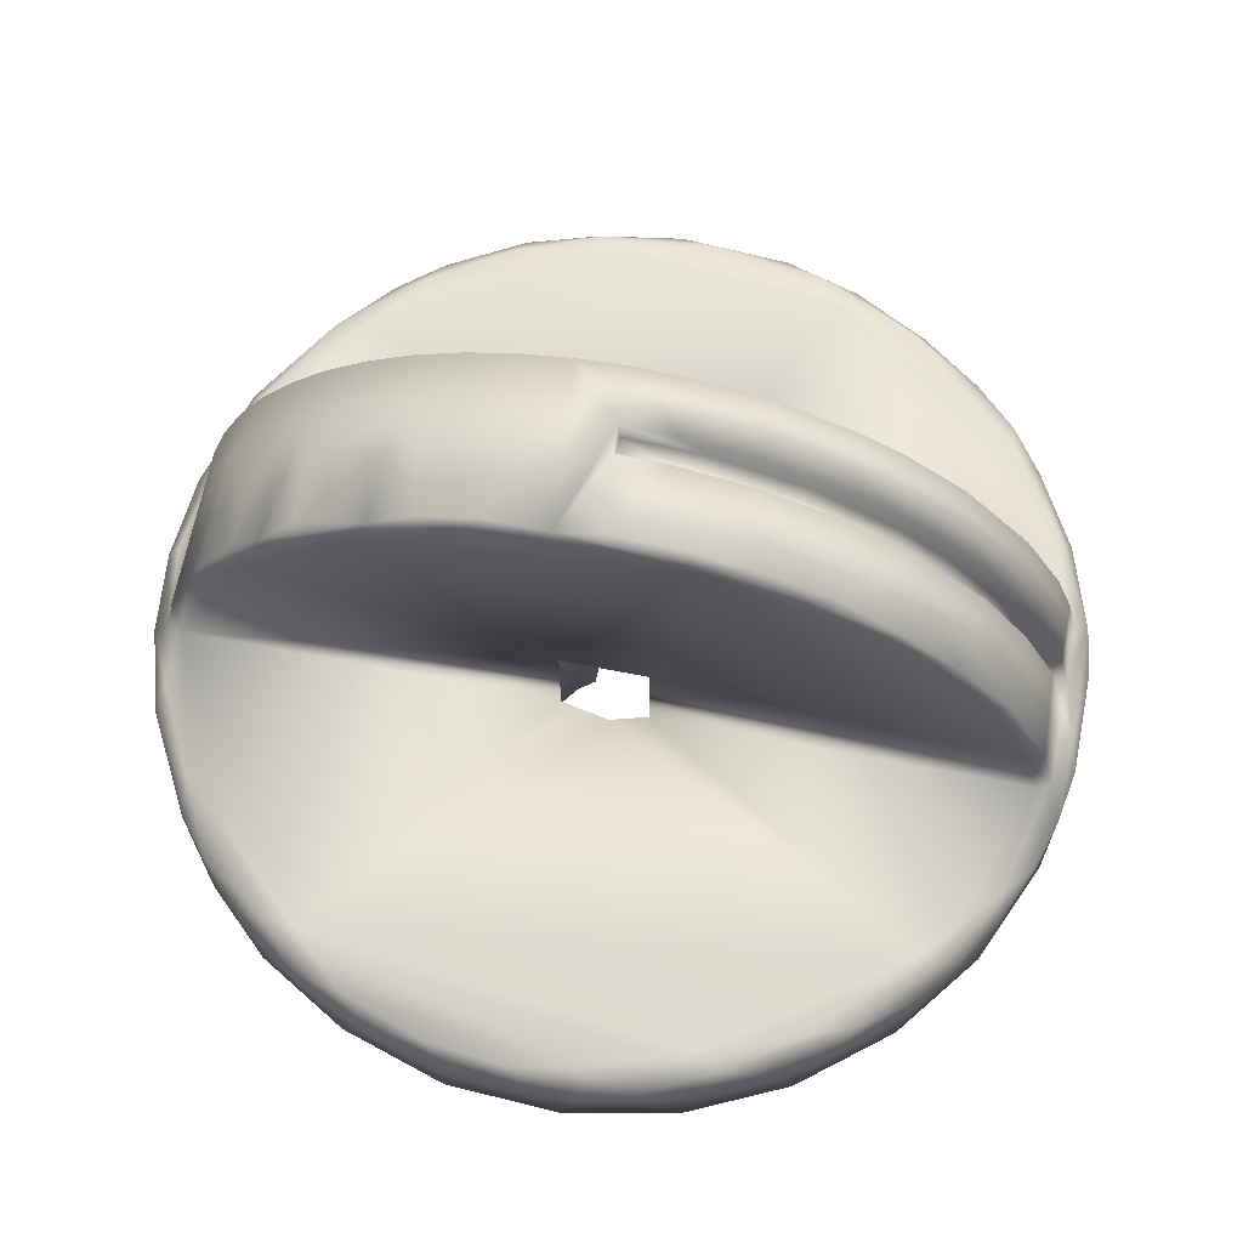
<metadata>
{"format":"obj","ext":"obj","renderer":"f3d","projection":"perspective","resolution":1024,"background":"white","views":[{"elev":66.7,"azim":-78.9,"up":"+Z"}]}
</metadata>
<code>
v -0.3866 0.6299 11.98
v -0.3866 0.6299 12.02
v -0.387 1.991 12.02
v -1.255 1.577 12.02
v -1.435 1.416 12.02
v -0.6338 -0.3801 12.02
v -1.926 -0.5947 12.02
v -0.4592 -0.5791 12.02
v -0.7324 -0.08835 12.02
v -0.1081 0.4252 12.82
v 0.09942 0.4274 12.82
v -0.3293 -0.2899 12.82
v 0.3467 0.2704 12.82
v -0.2294 -0.3726 12.82
v 0.3782 0.2231 12.02
v 0.2191 0.3786 12.82
v -0.2281 0.3733 12.82
v -0.3286 0.2908 12.82
v -0.1348 -0.4162 12.82
v -0.3433 -0.2727 12.02
v -0.1141 -0.4256 12.02
v 0.03283 -0.4383 12.82
v 0.1713 -0.4026 12.82
v 0.3105 -0.3128 12.82
v -0.3866 -1.978 12.02
v 0.3593 -0.6462 11.97
v 0.4029 -1.976 11.98
v 0.3938 -0.6255 11.98
v -0.3866 -0.2032 12.82
v -0.3866 0.2032 12.82
v 0.436 0 12.35
v 0.4197 -1.971 12.35
v 1.351 1.472 12.35
v 0.4197 0.1208 12.35
v -0.3866 -1.964 12.35
v -0.334 -1.777 13.06
v -0.3866 1.09 13.72
v -0.3194 1.628 13.33
v -0.3866 1.629 13.21
v -0.3866 -0.4084 14.01
v -0.3866 -1.884 12.64
v -0.3806 -1.679 13.16
v -0.3554 -1.498 13.44
v -0.3839 -1.155 13.69
v -0.3796 -0.8217 13.9
v -0.3532 -1.239 13.68
v -0.3819 -0.3646 14.05
v -0.3812 0.5784 14.01
v -0.3705 0.9824 13.88
v -0.3524 -1.961 12.64
v 0.01658 -1.934 12.72
v 0.01653 -0.5602 14.04
v 0.01655 -0.1996 14.11
v -0.3359 -0.3299 14.09
v -0.3435 -0.003053 14.12
v -0.3707 0.2074 14.11
v 0.4197 0.03402 14.12
v 0.4197 0.2757 14.11
v 0.4197 0.5135 14.06
v -0.3437 0.4942 14.07
v -0.3411 0.7814 13.98
v 0.4197 -0.2081 14.11
v 0.1509 -0.9868 13.85
v 0.1509 -1.974 12.59
v 0.4197 -1.978 12.58
v 0.4197 -1.116 13.77
v 0.4197 -0.9042 13.89
v -0.3447 1.161 13.77
v -0.3194 1.332 13.64
v -0.3659 1.488 13.49
v 0.4197 1.364 13.61
v 0.4197 1.536 13.44
v -0.3589 1.789 13.08
v 0.4197 1.816 13.03
v -0.3755 1.869 12.92
v 0.4197 1.92 12.81
v 0.4197 1.997 12.57
v -0.3507 1.99 12.61
v -0.3386 -0.6685 14
v -0.331 -0.9722 13.86
v 0.01655 -1.776 13.05
v 0.01655 -1.303 13.48
v 0.01655 -1.043 13.68
v 0.01655 0.04208 14.12
v 0.01655 0.03888 14.01
v 0.01655 -0.8952 13.9
v 0.01655 -1.22 13.7
v 0.01655 -1.567 13.36
v 0.01655 -1.606 13.13
v 0.01655 -1.92 12.35
v 0.01655 -1.822 12.71
v 0.1509 -1.836 12.67
v 0.01655 -0.7219 13.86
v 0.01655 -0.2818 13.99
v 0.1509 -0.3217 13.98
v 0.1509 -1.156 13.61
v 0.1509 -1.829 12.96
v 0.1509 -1.629 13.09
v 0.1509 -1.398 13.38
v 0.1509 -1.303 13.62
v 0.1509 -0.1996 14.11
v 0.1509 0.03888 14.01
v 0.1509 -1.921 12.35
v 0.1509 -0.5558 14.04
v 0.1509 -0.7594 13.84
v 0.1509 -1.553 13.38
v 0.1509 0.04208 14.12
v 0.4197 1.688 13.24
v 0.4197 0.1208 12.82
v 0.4197 0.9649 13.89
v 0.4197 1.172 13.76
v 0.4197 0.7443 13.99
v 0.4197 -0.5636 14.04
v 0.4197 -0.1382 12.82
v 0.4197 -1.401 13.53
v 0.4197 -1.715 13.14
v 0.4197 -1.893 12.81
v 0.4197 -0.1208 12.35
v -0.3866 -0.2042 12.35
v -0.4351 -0.02635 12.35
v -0.3866 1.975 12.35
v -0.3866 0.2032 12.35
v -1.427 -1.609 12.24
v -1.87 -0.7035 12.35
v -2.01 -0.762 12.24
v -2.15 0.007023 12.25
v 1.773 1.215 12.26
v 2.087 0.5152 12.25
v -1.254 -1.578 12.35
v -1.71 -1.137 12.34
v 0.4082 2.044 12.34
v 0.4197 1.971 12.35
v 1.238 -1.626 12.35
v 0.01628 -2.033 12.35
v -2.135 -0.2461 12.26
v -0.5046 -2.09 12.26
v 2.037 0.4873 12.33
v 2.151 0.112 12.25
v 1.316 1.661 12.31
v 1.963 0.4127 12.35
v 1.878 0.8999 12.33
v 1.633 1.283 12.34
v 1.354 1.675 12.23
v 0.8676 1.898 12.33
v 1.094 1.734 12.35
v 0.8947 1.958 12.27
v 0.01223 2.149 12.26
v 0.02859 2.094 12.33
v -0.353 2.046 12.34
v -0.6363 1.988 12.34
v -1.069 1.773 12.34
v -1.613 1.422 12.25
v -1.662 1.134 12.35
v -1.643 1.269 12.34
v -2.114 0.3668 12.25
v -2.042 0.476 12.32
v -2.043 -0.1963 12.35
v -1.901 0.8813 12.33
v -2.084 0.1039 12.33
v -2.096 -0.4668 12.28
v -1.904 -0.9991 12.25
v -1.924 -0.8233 12.33
v -1.272 -1.637 12.34
v -1.626 -1.349 12.32
v -0.9445 -1.857 12.34
v -0.7369 -2.019 12.27
v -0.3546 -2.034 12.34
v -0.2498 -2.136 12.26
v 0.2501 -2.135 12.25
v 0.4197 -2.035 12.33
v 0.1509 -2.033 12.35
v -0.09551 -2.1 12.32
v 0.8611 -1.974 12.25
v 0.8557 -1.908 12.34
v 1.216 -1.773 12.25
v 1.414 -1.617 12.29
v 1.786 -1.077 12.34
v 2.017 -0.5809 12.33
v 1.873 -0.6946 12.35
v 2.007 -0.7696 12.25
v 2.114 -0.4116 12.25
v 2.084 -0.03854 12.34
v 1.605 1.431 12.26
v -1.835 1.127 12.26
v 0.4171 -0.6101 12.02
v 1.929 -0.5835 12.02
v 2.004 0.2444 12.02
v 1.732 1.031 12.02
v 0.6335 0.3831 12.02
v 1.353 1.489 12.02
v 0.4192 -1.972 12.02
v -1.426 1.609 11.94
v -2.017 0.7446 12.25
v -0.6155 -2.064 11.94
v 1.619 -1.415 12.26
v 1.836 -1.126 12.23
v 0.4554 -2.098 12.28
v -0.997 -1.905 12.25
v -1.095 -1.855 11.94
v -1.243 -1.753 12.26
v -1.503 -1.542 11.94
v -1.718 -1.299 12.24
v -1.411 1.619 12.29
v -1.217 1.772 12.26
v -0.7667 2.008 12.26
v -0.6427 2.054 11.94
v -0.3638 2.123 12.24
v 0.42 2.112 12.25
v 1.085 1.86 11.94
v 1.976 0.8554 12.26
v -0.3866 1.978 11.99
v -0.1101 2.01 11.99
v -0.9514 1.773 12.02
v -1.662 1.134 12.02
v -1.841 0.8207 12.02
v -1.476 -1.383 12.02
v -0.3865 -1.982 11.96
v 0.3633 -1.983 11.96
v 0.7556 -1.872 12.02
v 1.08 -1.702 12.02
v 2.005 -0.2353 12.02
v 1.884 0.7064 12.02
v 0.9652 1.765 12.02
v 0.371 1.988 11.99
v 0.4081 1.987 12.02
v -2.021 -0.06532 12.02
v -1.961 0.4801 12.02
v -1.729 1.043 11.94
v -1.43 1.426 11.94
v 1.792 -0.9142 12.02
v 1.468 -1.4 12.02
v -0.4093 -1.979 11.94
v -0.73 -1.883 12.02
v -1.058 -1.716 12.02
v -1.591 -1.244 11.94
v -1.785 -0.9277 12.02
v -2.016 0.1217 11.94
v -2.121 0.3834 11.94
v -1.709 1.31 11.94
v -0.1493 2.148 11.94
v 0.2835 2.011 11.94
v 0.3675 2.122 11.94
v 0.7624 2.01 11.94
v 1.249 1.586 11.94
v 2.016 -0.1204 11.94
v -0.1276 -2.15 11.94
v 0.1215 -2.008 11.94
v 0.4061 -2.115 11.94
v 0.673 -1.901 11.94
v 1.052 -1.724 11.94
v 1.349 -1.679 11.94
v 1.731 -1.04 11.94
v 1.929 -0.5977 11.94
v 2.122 -0.3681 11.94
v -0.8322 -1.84 11.94
v 1.986 0.3638 11.94
v 2.148 0.1564 11.94
v 2.048 0.6643 11.94
v 1.842 0.827 11.94
v 1.592 1.243 11.94
v 1.83 1.136 11.94
v 1.511 1.534 11.94
v 0.835 1.838 11.94
v -0.3869 1.983 11.94
v -0.9553 1.788 11.94
v -1.125 1.838 11.94
v -1.928 0.5998 11.94
v -1.962 0.8847 11.94
v 1.973 -0.8627 11.94
v 1.705 -1.317 11.94
v 1.432 -1.423 11.94
v 0.9049 -1.954 11.94
v -1.248 -1.588 11.94
v -1.832 -1.131 11.94
v -2.046 -0.6704 11.94
v -2.148 -0.1503 11.94
v -1.842 -0.8275 11.94
v -1.986 -0.3634 11.94
v 0.4415 0.01827 12.02
v 0.2518 0.3633 12.02
v -0.103 0.4252 12.02
v -0.2421 0.3685 12.02
v -0.3568 0.2528 12.02
v -0.2513 -0.3581 12.02
v 0.04841 -0.4348 12.02
v 0.3941 -0.192 12.02
v 0.3176 -0.2491 12.02
v 0.3239 -0.2941 12.02
v 0.1952 -0.3949 12.02
v 0.1684 -0.367 12.02
v -0.1684 -0.367 12.02
v -0.4297 -0.09333 12.02
v -0.4286 0.09836 12.02
v -0.3176 0.2491 12.02
v 0.05353 0.4374 12.03
v 0.2509 0.3164 12.02
v 0.4016 -0.08031 12.02
v -0.3491 -0.2016 11.51
v -0.711 -0.2016 11.51
v -0.711 -0.2016 10.81
v -0.3491 0.2016 10.81
v -0.3863 -0.1186 11.51
v -0.7416 0.01832 11.51
v 0.711 -0.2016 11.51
v -0.3871 -0.1201 12.02
v -0.3176 -0.2491 12.02
v -0.2509 -0.3164 12.02
v -0.01887 -0.4033 10.81
v 0.05764 -0.4008 12.02
v 0.2509 -0.3164 12.02
v 0.4035 -0.05791 11.51
v 0.3491 -0.2016 11.51
v -0.07253 -0.3958 12.02
v -0.3491 -0.2016 10.81
v 0.3491 -0.2016 10.81
v 0.711 -0.2016 10.81
v 0.1782 -0.3645 10.81
v 0.06983 -0.3975 10.81
v -0.1119 -0.388 10.81
v -0.1989 -0.3514 10.81
v -0.5975 -0.435 10.81
v -0.2885 -0.2837 10.81
v 0.2885 -0.2837 10.81
v 0.711 0.2016 10.81
v 0.2885 0.2837 10.81
v 0.5675 0.4754 10.81
v 0.4796 0.5623 10.81
v 0.01886 0.4033 10.81
v -0.711 0.2016 10.81
v -0.6825 0.2837 10.81
v -0.5423 0.5021 10.81
v 0.2924 0.6801 10.81
v 0.1261 0.7295 10.81
v -0.1334 0.7282 10.81
v -0.2993 0.6771 10.81
v -0.4917 0.5535 12.02
v -0.6087 0.4214 12.02
v -0.6255 0.3959 10.81
v -0.6832 0.2833 12.02
v -0.711 0.2016 11.51
v -0.6678 -0.3189 10.81
v -0.5155 -0.5313 10.81
v -0.2686 -0.6899 11.97
v -0.2178 -0.7075 10.81
v 0 -0.7391 10.81
v 0.1261 -0.7295 10.81
v 0.2923 -0.6801 10.81
v 0.2429 0.6995 11.98
v 0.4102 0.6148 10.81
v 0.3802 0.6345 11.98
v 0.4138 0.6123 12.02
v 0.6632 0.3291 10.81
v 0.7121 0.2015 11.51
v 0.708 0.2209 12.02
v 0.7411 -0.0417 11.51
v 0.6645 -0.3266 10.81
v 0.4881 -0.555 12.02
v 0.4448 -0.5914 10.81
v 0.2403 -0.7003 11.97
v 0.07051 -0.7369 11.97
v -0.1018 -0.7333 11.97
v -0.08678 -0.7339 10.81
v -0.3866 -0.6299 11.97
v -0.3866 -0.6299 12.02
v -0.3773 -0.637 10.81
v -0.554 -0.4911 12.02
v -0.6832 -0.2833 12.02
v -0.7324 0.08835 12.02
v -0.4498 0.588 10.81
v -0.2685 0.6899 11.98
v -0.1017 0.7333 11.98
v 0 0.7391 10.81
v 0.07051 0.7369 11.98
v 0.5231 0.5239 12.02
v 0.5847 -0.4541 12.02
v 0.5679 -0.4749 10.81
v 0.6751 -0.3034 12.02
v 0.7287 -0.1309 12.02
v 0.7362 0.04693 12.02
v 0.3871 0.1202 12.02
v 0.1119 0.388 10.81
v 0.07254 0.3958 12.02
v -0.0243 0.4017 12.02
v -0.06984 0.3975 10.81
v -0.09648 0.3914 12.02
v -0.2509 0.3164 12.02
v -0.4035 0.05791 11.51
v -0.3491 0.2016 11.51
v -0.4016 0.08031 12.02
v -0.2885 0.2837 10.81
v -0.1782 0.3645 10.81
v -0.1684 0.367 12.02
v 0.1989 0.3514 10.81
v 0.1684 0.367 12.02
v 0.3491 0.2016 10.81
v 0.3491 0.2016 11.51
v 0.3176 0.2491 12.02
v 0.3863 0.1186 11.51
f 225 351 350
f 350 348 224
f 224 225 350
f 373 224 348
f 224 373 212
f 212 373 371
f 211 371 370
f 370 1 211
f 211 212 371
f 1 2 211
f 211 2 3
f 3 2 336
f 336 213 3
f 336 337 213
f 213 337 339
f 339 4 213
f 339 368 4
f 4 368 5
f 214 5 368
f 214 368 215
f 215 368 9
f 367 7 9
f 7 367 6
f 366 7 6
f 7 366 8
f 364 7 8
f 364 236 7
f 364 25 236
f 236 25 216
f 216 25 234
f 234 25 233
f 9 7 215
f 215 7 226
f 227 215 226
f 295 11 10
f 10 11 16
f 17 16 13
f 30 13 109
f 29 109 114
f 12 114 24
f 14 24 23
f 19 23 22
f 30 18 13
f 18 17 13
f 17 10 16
f 19 14 23
f 14 12 24
f 12 29 114
f 109 29 30
f 34 109 15
f 279 34 15
f 31 34 279
f 15 109 13
f 15 13 280
f 280 13 16
f 280 11 295
f 280 16 11
f 295 10 281
f 281 10 282
f 282 10 17
f 282 17 18
f 282 18 283
f 283 122 293
f 283 18 122
f 122 18 30
f 293 122 120
f 293 120 292
f 31 279 118
f 118 279 286
f 24 286 288
f 24 288 289
f 22 289 285
f 22 285 21
f 14 21 284
f 12 284 20
f 119 20 292
f 120 119 292
f 29 12 119
f 119 12 20
f 12 14 284
f 14 19 21
f 19 22 21
f 22 23 289
f 23 24 289
f 24 114 286
f 114 118 286
f 364 363 25
f 25 363 217
f 363 343 217
f 361 217 343
f 217 361 360
f 360 359 217
f 218 359 26
f 218 217 359
f 218 26 28
f 27 28 185
f 27 185 191
f 27 218 28
f 122 30 121
f 121 30 39
f 39 30 37
f 37 30 40
f 29 119 41
f 41 119 35
f 41 40 29
f 29 40 30
f 31 179 33
f 31 118 179
f 32 179 118
f 32 133 179
f 31 33 34
f 140 33 179
f 34 33 132
f 41 35 167
f 79 47 45
f 47 55 56
f 48 49 37
f 73 70 38
f 108 73 38
f 70 37 49
f 70 49 68
f 121 39 75
f 37 40 48
f 46 44 43
f 36 42 50
f 47 40 45
f 45 40 44
f 43 44 42
f 40 41 44
f 41 42 44
f 50 41 167
f 50 42 41
f 42 36 43
f 47 54 55
f 45 46 80
f 44 46 45
f 79 45 80
f 54 47 79
f 48 60 61
f 40 47 56
f 40 56 48
f 60 48 56
f 61 49 48
f 69 70 68
f 39 37 70
f 70 73 39
f 39 73 75
f 78 121 75
f 149 121 78
f 167 134 50
f 51 50 134
f 50 51 36
f 36 51 81
f 36 81 88
f 43 88 87
f 80 87 86
f 80 86 79
f 86 52 79
f 54 52 53
f 54 53 55
f 53 84 55
f 55 84 56
f 56 84 107
f 58 107 57
f 58 56 107
f 58 60 56
f 58 59 60
f 60 59 112
f 61 60 112
f 107 101 57
f 57 101 62
f 62 101 113
f 113 101 104
f 104 63 113
f 113 63 67
f 66 63 100
f 115 100 106
f 116 106 97
f 117 97 64
f 65 64 171
f 171 170 65
f 65 117 64
f 117 116 97
f 116 115 106
f 115 66 100
f 66 67 63
f 112 110 61
f 61 110 49
f 49 110 111
f 68 111 71
f 69 71 70
f 69 68 71
f 71 72 70
f 70 72 38
f 38 72 108
f 108 74 73
f 73 74 75
f 75 74 76
f 75 76 78
f 76 77 78
f 78 77 131
f 131 149 78
f 68 49 111
f 54 79 52
f 80 46 87
f 46 43 87
f 43 36 88
f 51 134 90
f 90 91 51
f 81 91 89
f 88 89 82
f 87 82 83
f 86 83 93
f 52 93 94
f 84 94 85
f 84 53 94
f 53 52 94
f 52 86 93
f 86 87 83
f 87 88 82
f 88 81 89
f 81 51 91
f 91 90 92
f 92 98 91
f 91 98 89
f 89 98 99
f 82 99 96
f 83 96 105
f 93 105 95
f 94 95 102
f 85 94 102
f 90 103 92
f 94 93 95
f 93 83 105
f 83 82 96
f 82 89 99
f 92 103 64
f 97 92 64
f 92 97 98
f 98 97 106
f 99 106 100
f 96 100 63
f 105 63 104
f 95 104 101
f 95 101 107
f 102 95 107
f 103 171 64
f 95 105 104
f 105 96 63
f 96 99 100
f 99 98 106
f 107 84 102
f 102 84 85
f 34 132 109
f 109 132 77
f 76 109 77
f 76 74 109
f 109 74 108
f 72 109 108
f 72 71 109
f 109 71 111
f 110 109 111
f 110 62 109
f 110 57 62
f 110 112 57
f 57 112 58
f 58 112 59
f 131 77 132
f 62 113 109
f 67 109 113
f 67 66 109
f 109 66 114
f 114 66 115
f 115 116 114
f 118 116 117
f 65 118 117
f 65 32 118
f 65 170 32
f 118 114 116
f 171 90 134
f 171 103 90
f 129 119 120
f 120 153 129
f 153 120 122
f 121 153 122
f 157 124 153
f 153 124 129
f 119 129 35
f 156 157 158
f 131 144 146
f 154 184 158
f 124 157 162
f 205 266 204
f 161 162 125
f 238 126 155
f 238 155 193
f 170 197 174
f 141 210 127
f 128 137 138
f 137 128 210
f 180 177 196
f 177 176 195
f 174 175 176
f 174 176 133
f 145 144 132
f 35 129 165
f 165 129 163
f 129 130 163
f 130 129 124
f 158 157 153
f 154 153 151
f 208 147 131
f 147 148 131
f 153 121 151
f 151 121 150
f 150 121 149
f 148 149 131
f 144 145 139
f 146 139 143
f 132 33 145
f 210 141 137
f 138 137 182
f 138 182 181
f 145 33 142
f 142 33 140
f 137 140 182
f 140 179 182
f 182 179 178
f 177 179 133
f 32 174 133
f 134 167 172
f 193 155 156
f 126 135 159
f 155 159 156
f 135 160 157
f 157 160 162
f 172 168 169
f 172 169 197
f 142 127 183
f 142 183 139
f 182 178 181
f 140 141 142
f 142 141 127
f 141 140 137
f 183 143 139
f 145 142 139
f 139 146 144
f 208 131 146
f 131 132 144
f 149 207 150
f 147 149 148
f 151 204 203
f 207 149 147
f 150 207 205
f 204 151 205
f 205 151 150
f 152 154 203
f 203 154 151
f 184 154 152
f 158 153 154
f 156 158 193
f 193 158 184
f 156 159 157
f 126 159 155
f 135 157 159
f 125 162 160
f 163 200 165
f 165 166 167
f 162 161 164
f 164 163 130
f 130 162 164
f 162 130 124
f 164 123 200
f 123 164 202
f 202 164 161
f 167 136 172
f 200 163 164
f 198 165 200
f 166 165 198
f 136 167 166
f 167 35 165
f 168 172 136
f 246 169 168
f 197 170 171
f 171 134 172
f 197 171 172
f 173 174 197
f 32 170 174
f 175 174 173
f 133 176 177
f 196 177 195
f 181 178 180
f 179 177 178
f 180 178 177
f 357 186 185
f 357 375 186
f 377 186 375
f 186 377 378
f 378 379 186
f 186 379 188
f 222 186 188
f 186 222 187
f 187 221 186
f 188 379 190
f 190 379 354
f 223 354 189
f 374 223 189
f 374 225 223
f 225 374 351
f 223 190 354
f 186 230 185
f 185 230 191
f 231 191 230
f 220 191 231
f 220 219 191
f 257 128 138
f 257 258 128
f 128 258 210
f 210 258 261
f 183 261 262
f 143 262 209
f 146 209 243
f 208 243 242
f 147 242 240
f 207 240 206
f 203 266 192
f 152 192 239
f 184 239 268
f 126 238 276
f 160 276 275
f 161 275 274
f 202 274 201
f 200 201 199
f 166 199 194
f 168 194 246
f 169 246 248
f 173 248 272
f 175 272 251
f 195 251 270
f 196 270 269
f 181 269 254
f 138 254 257
f 138 181 254
f 181 180 269
f 180 196 269
f 196 195 270
f 195 176 251
f 176 175 251
f 175 173 272
f 173 197 248
f 197 169 248
f 168 136 194
f 136 166 194
f 166 198 199
f 198 200 199
f 200 123 201
f 123 202 201
f 202 161 274
f 161 125 275
f 125 160 275
f 160 135 276
f 135 126 276
f 238 193 268
f 193 184 268
f 184 152 239
f 152 203 192
f 203 204 266
f 266 205 206
f 205 207 206
f 207 147 240
f 147 208 242
f 208 146 243
f 146 143 209
f 143 183 262
f 183 127 261
f 127 210 261
f 211 3 264
f 264 212 211
f 264 241 212
f 212 241 224
f 264 3 265
f 265 3 213
f 265 213 4
f 229 4 5
f 229 5 214
f 228 214 215
f 267 215 227
f 237 227 226
f 278 226 7
f 277 7 236
f 235 236 216
f 273 216 234
f 255 234 233
f 232 233 217
f 217 218 247
f 247 218 249
f 27 249 218
f 27 219 249
f 27 191 219
f 233 25 217
f 250 219 220
f 250 220 231
f 252 231 230
f 253 230 186
f 253 186 221
f 245 221 187
f 256 187 222
f 259 222 188
f 260 188 190
f 244 190 223
f 263 223 225
f 241 225 224
f 237 267 227
f 267 228 215
f 228 229 214
f 229 265 4
f 241 263 225
f 263 244 223
f 244 260 190
f 260 259 188
f 259 256 222
f 256 245 187
f 245 253 221
f 253 252 230
f 252 271 231
f 271 250 231
f 250 249 219
f 247 232 217
f 232 255 233
f 255 273 234
f 273 235 216
f 235 277 236
f 277 278 7
f 278 237 226
f 238 237 276
f 238 267 237
f 267 238 268
f 228 268 239
f 229 239 192
f 265 192 266
f 265 266 206
f 264 206 240
f 242 241 240
f 241 242 243
f 263 243 209
f 244 209 262
f 260 262 261
f 259 261 258
f 256 258 257
f 245 256 257
f 248 246 247
f 247 249 248
f 248 249 272
f 272 249 250
f 251 250 271
f 270 271 252
f 269 252 253
f 254 253 245
f 257 254 245
f 247 246 232
f 232 246 194
f 232 194 255
f 255 194 199
f 255 199 273
f 273 199 201
f 256 259 258
f 259 260 261
f 260 244 262
f 244 263 209
f 263 241 243
f 241 264 240
f 264 265 206
f 265 229 192
f 229 228 239
f 228 267 268
f 254 269 253
f 269 270 252
f 270 251 271
f 251 272 250
f 273 201 235
f 235 201 274
f 277 274 275
f 278 275 276
f 237 278 276
f 235 274 277
f 277 275 278
f 279 297 286
f 380 279 15
f 397 15 280
f 394 280 295
f 383 295 281
f 392 281 282
f 294 282 283
f 389 283 293
f 389 293 292
f 305 292 20
f 307 20 284
f 291 284 21
f 309 21 285
f 309 285 289
f 310 289 288
f 287 288 286
f 297 287 286
f 287 310 288
f 310 290 289
f 290 309 289
f 309 313 21
f 313 291 21
f 291 307 284
f 307 306 20
f 306 305 20
f 305 389 292
f 389 294 283
f 294 386 282
f 386 392 282
f 392 385 281
f 385 383 281
f 383 382 295
f 382 394 295
f 394 296 280
f 296 397 280
f 397 380 15
f 380 297 279
f 298 314 299
f 299 314 300
f 315 312 316
f 316 312 304
f 301 388 329
f 329 388 340
f 387 302 303
f 298 299 302
f 299 303 302
f 303 340 387
f 387 340 388
f 398 353 311
f 396 353 398
f 353 355 311
f 311 355 304
f 311 304 312
f 396 395 353
f 353 395 324
f 387 389 305
f 298 305 306
f 322 306 307
f 320 307 291
f 319 291 313
f 308 313 309
f 318 308 309
f 318 309 317
f 317 309 290
f 317 290 310
f 323 310 287
f 312 287 297
f 311 312 297
f 315 323 312
f 312 323 287
f 323 317 310
f 308 319 313
f 319 320 291
f 320 322 307
f 314 298 322
f 322 298 306
f 298 302 305
f 302 387 305
f 315 316 323
f 323 316 356
f 323 356 317
f 356 376 317
f 318 376 358
f 318 358 308
f 308 358 347
f 365 347 344
f 365 308 347
f 308 365 342
f 308 342 319
f 344 347 346
f 345 362 346
f 362 344 346
f 319 342 321
f 320 319 321
f 321 341 320
f 320 341 322
f 322 341 300
f 314 322 300
f 318 317 376
f 324 395 352
f 352 395 325
f 352 325 393
f 381 326 393
f 326 381 327
f 327 381 328
f 328 349 327
f 328 332 349
f 328 335 332
f 328 369 335
f 328 384 369
f 331 384 391
f 391 390 338
f 329 390 301
f 329 330 390
f 330 338 390
f 338 331 391
f 331 369 384
f 333 335 334
f 372 333 334
f 333 332 335
f 326 352 393
f 332 333 348
f 348 333 373
f 373 333 372
f 371 372 334
f 370 334 335
f 1 335 369
f 336 369 331
f 337 331 338
f 339 338 330
f 339 330 340
f 368 340 303
f 303 299 9
f 9 299 367
f 367 299 341
f 6 341 321
f 366 321 342
f 8 342 365
f 343 365 344
f 361 344 362
f 361 362 345
f 360 345 346
f 359 346 347
f 26 359 347
f 348 350 332
f 350 349 332
f 349 350 351
f 351 327 349
f 351 374 327
f 327 374 326
f 326 374 189
f 352 189 354
f 353 354 379
f 355 379 378
f 304 378 377
f 356 377 375
f 376 375 357
f 358 357 185
f 28 358 185
f 26 358 28
f 26 347 358
f 359 360 346
f 360 361 345
f 361 343 344
f 343 363 365
f 364 8 363
f 363 8 365
f 8 366 342
f 366 6 321
f 6 367 341
f 9 368 303
f 368 339 340
f 339 337 338
f 337 336 331
f 2 1 336
f 336 1 369
f 1 370 335
f 370 371 334
f 371 373 372
f 324 352 353
f 353 352 354
f 352 326 189
f 330 329 340
f 299 300 341
f 358 376 357
f 376 356 375
f 316 304 356
f 356 304 377
f 304 355 378
f 355 353 379
f 311 297 380
f 396 380 397
f 325 397 296
f 393 296 394
f 381 394 382
f 328 382 383
f 384 328 383
f 383 385 384
f 384 385 391
f 391 385 392
f 391 392 386
f 390 386 294
f 388 294 389
f 387 388 389
f 301 390 388
f 388 390 294
f 390 391 386
f 328 381 382
f 381 393 394
f 393 325 296
f 395 396 325
f 325 396 397
f 396 398 380
f 398 311 380

</code>
